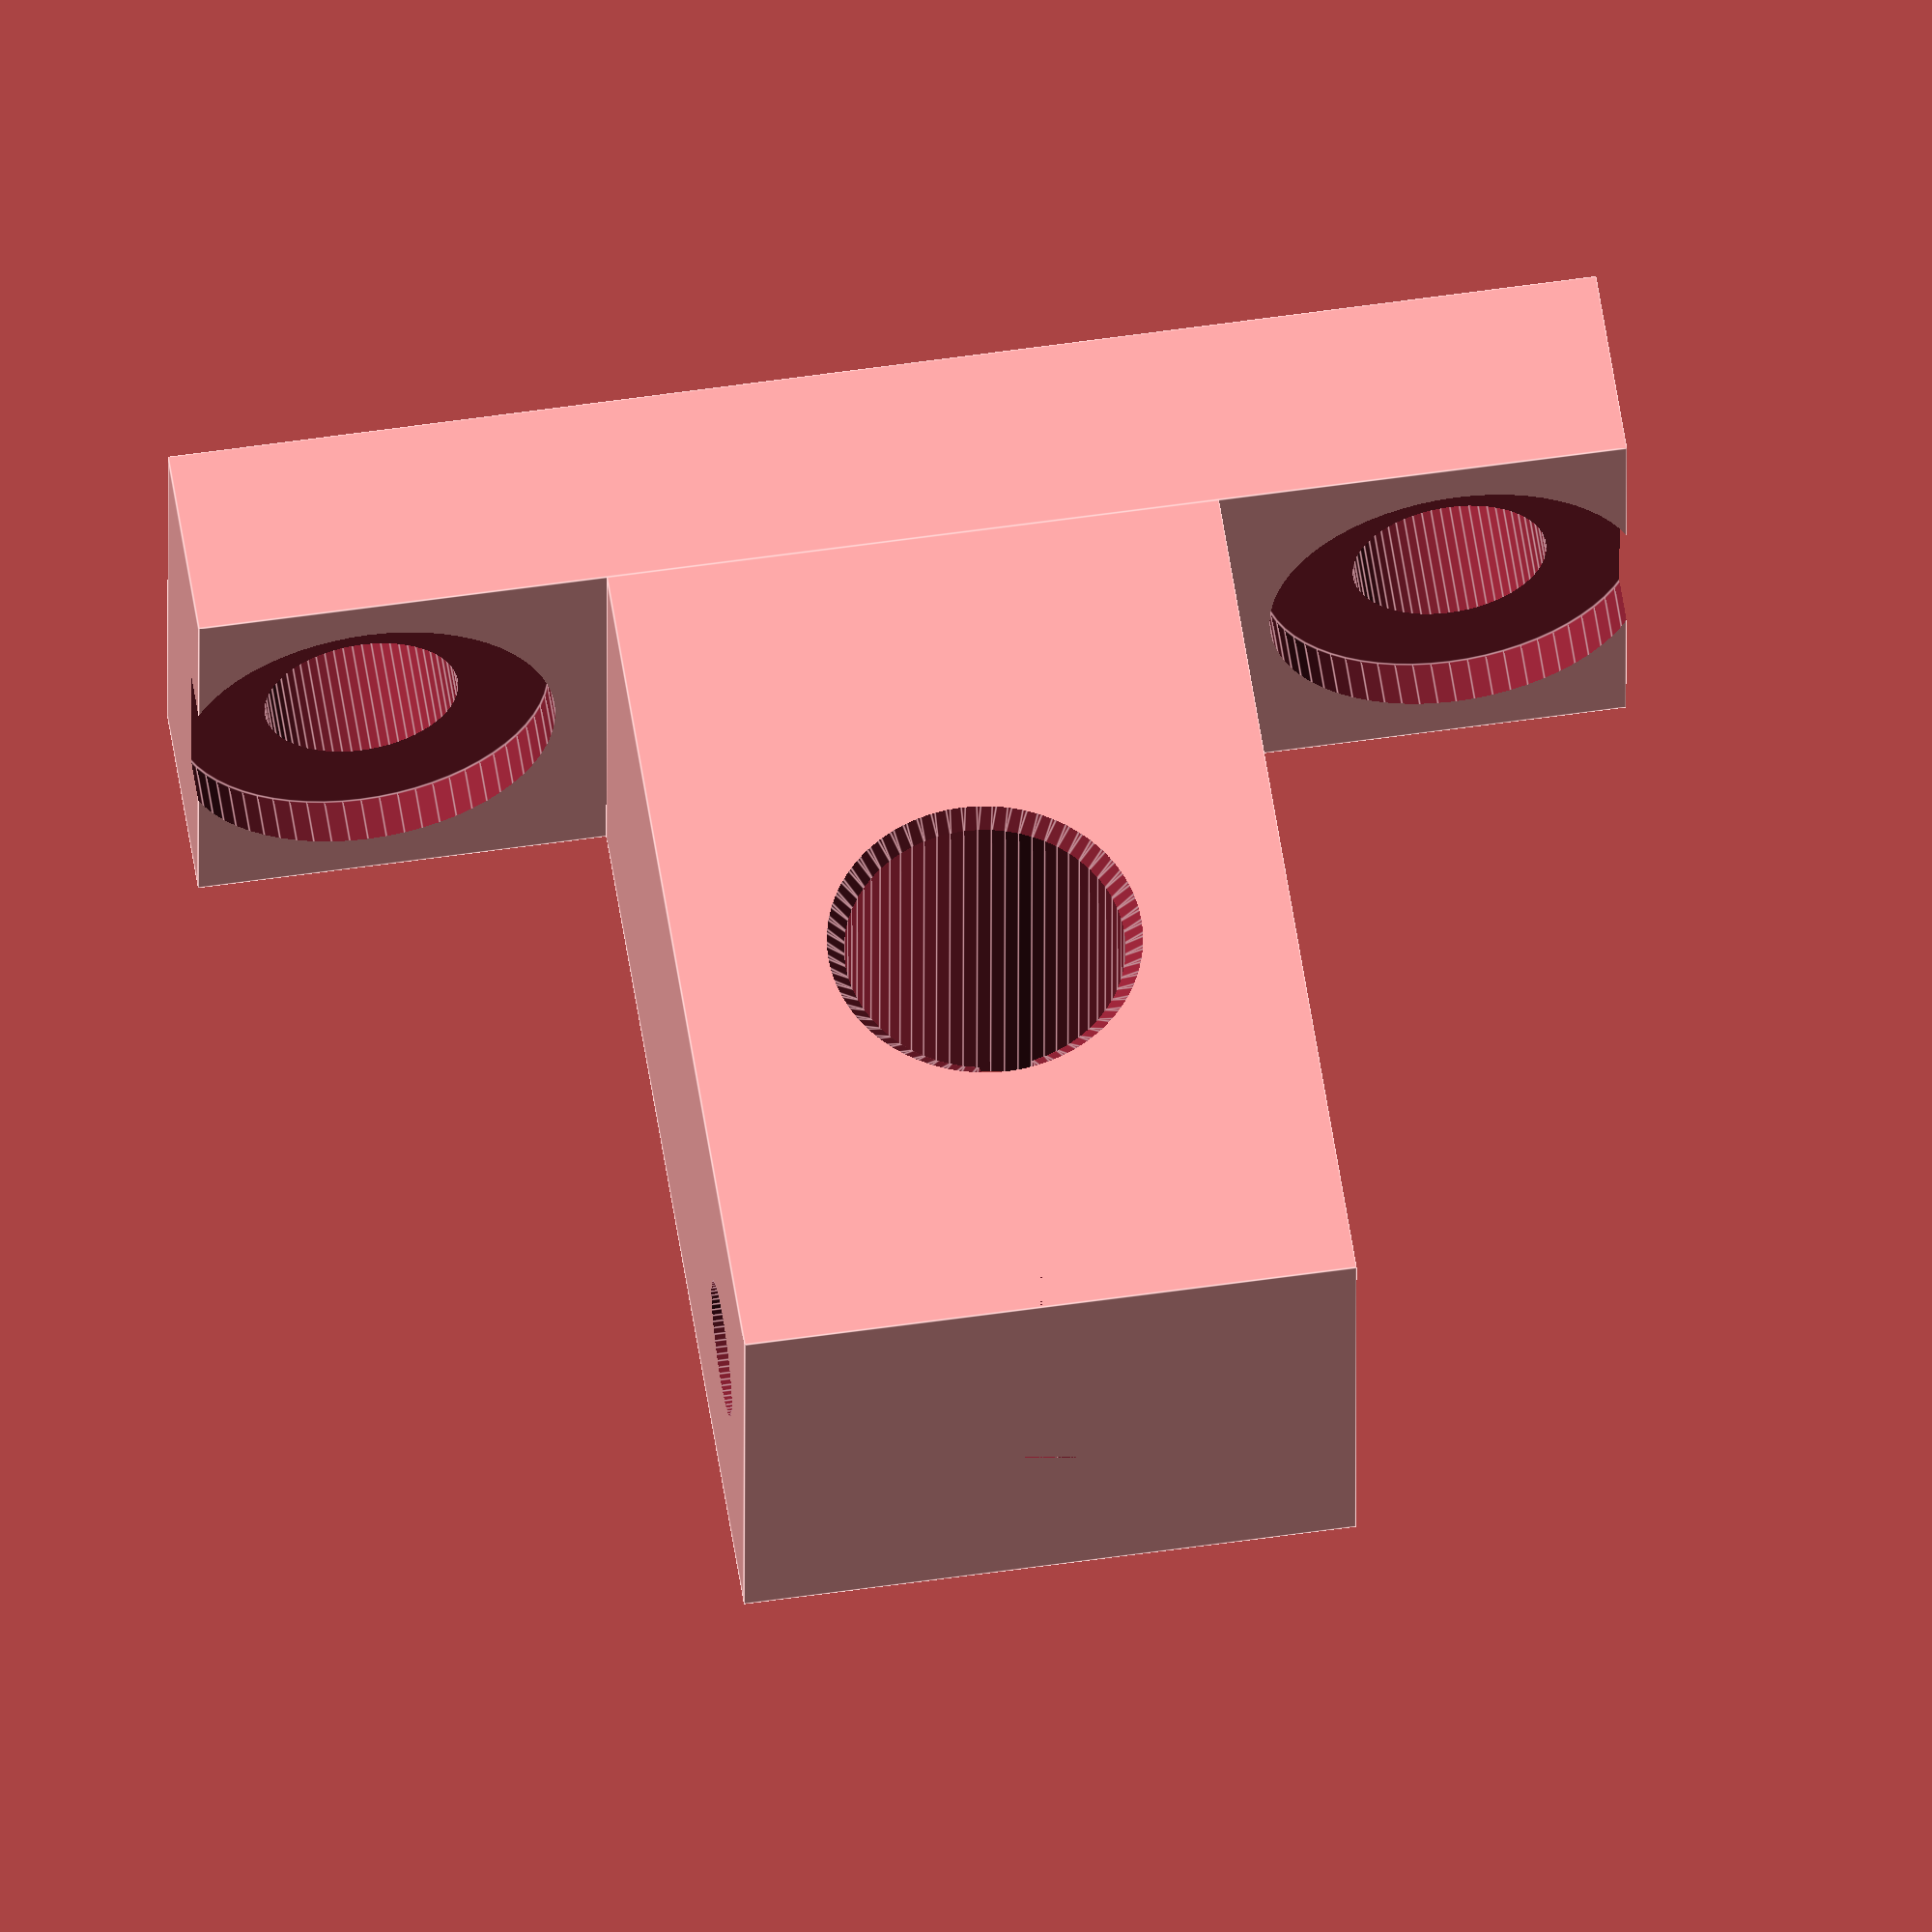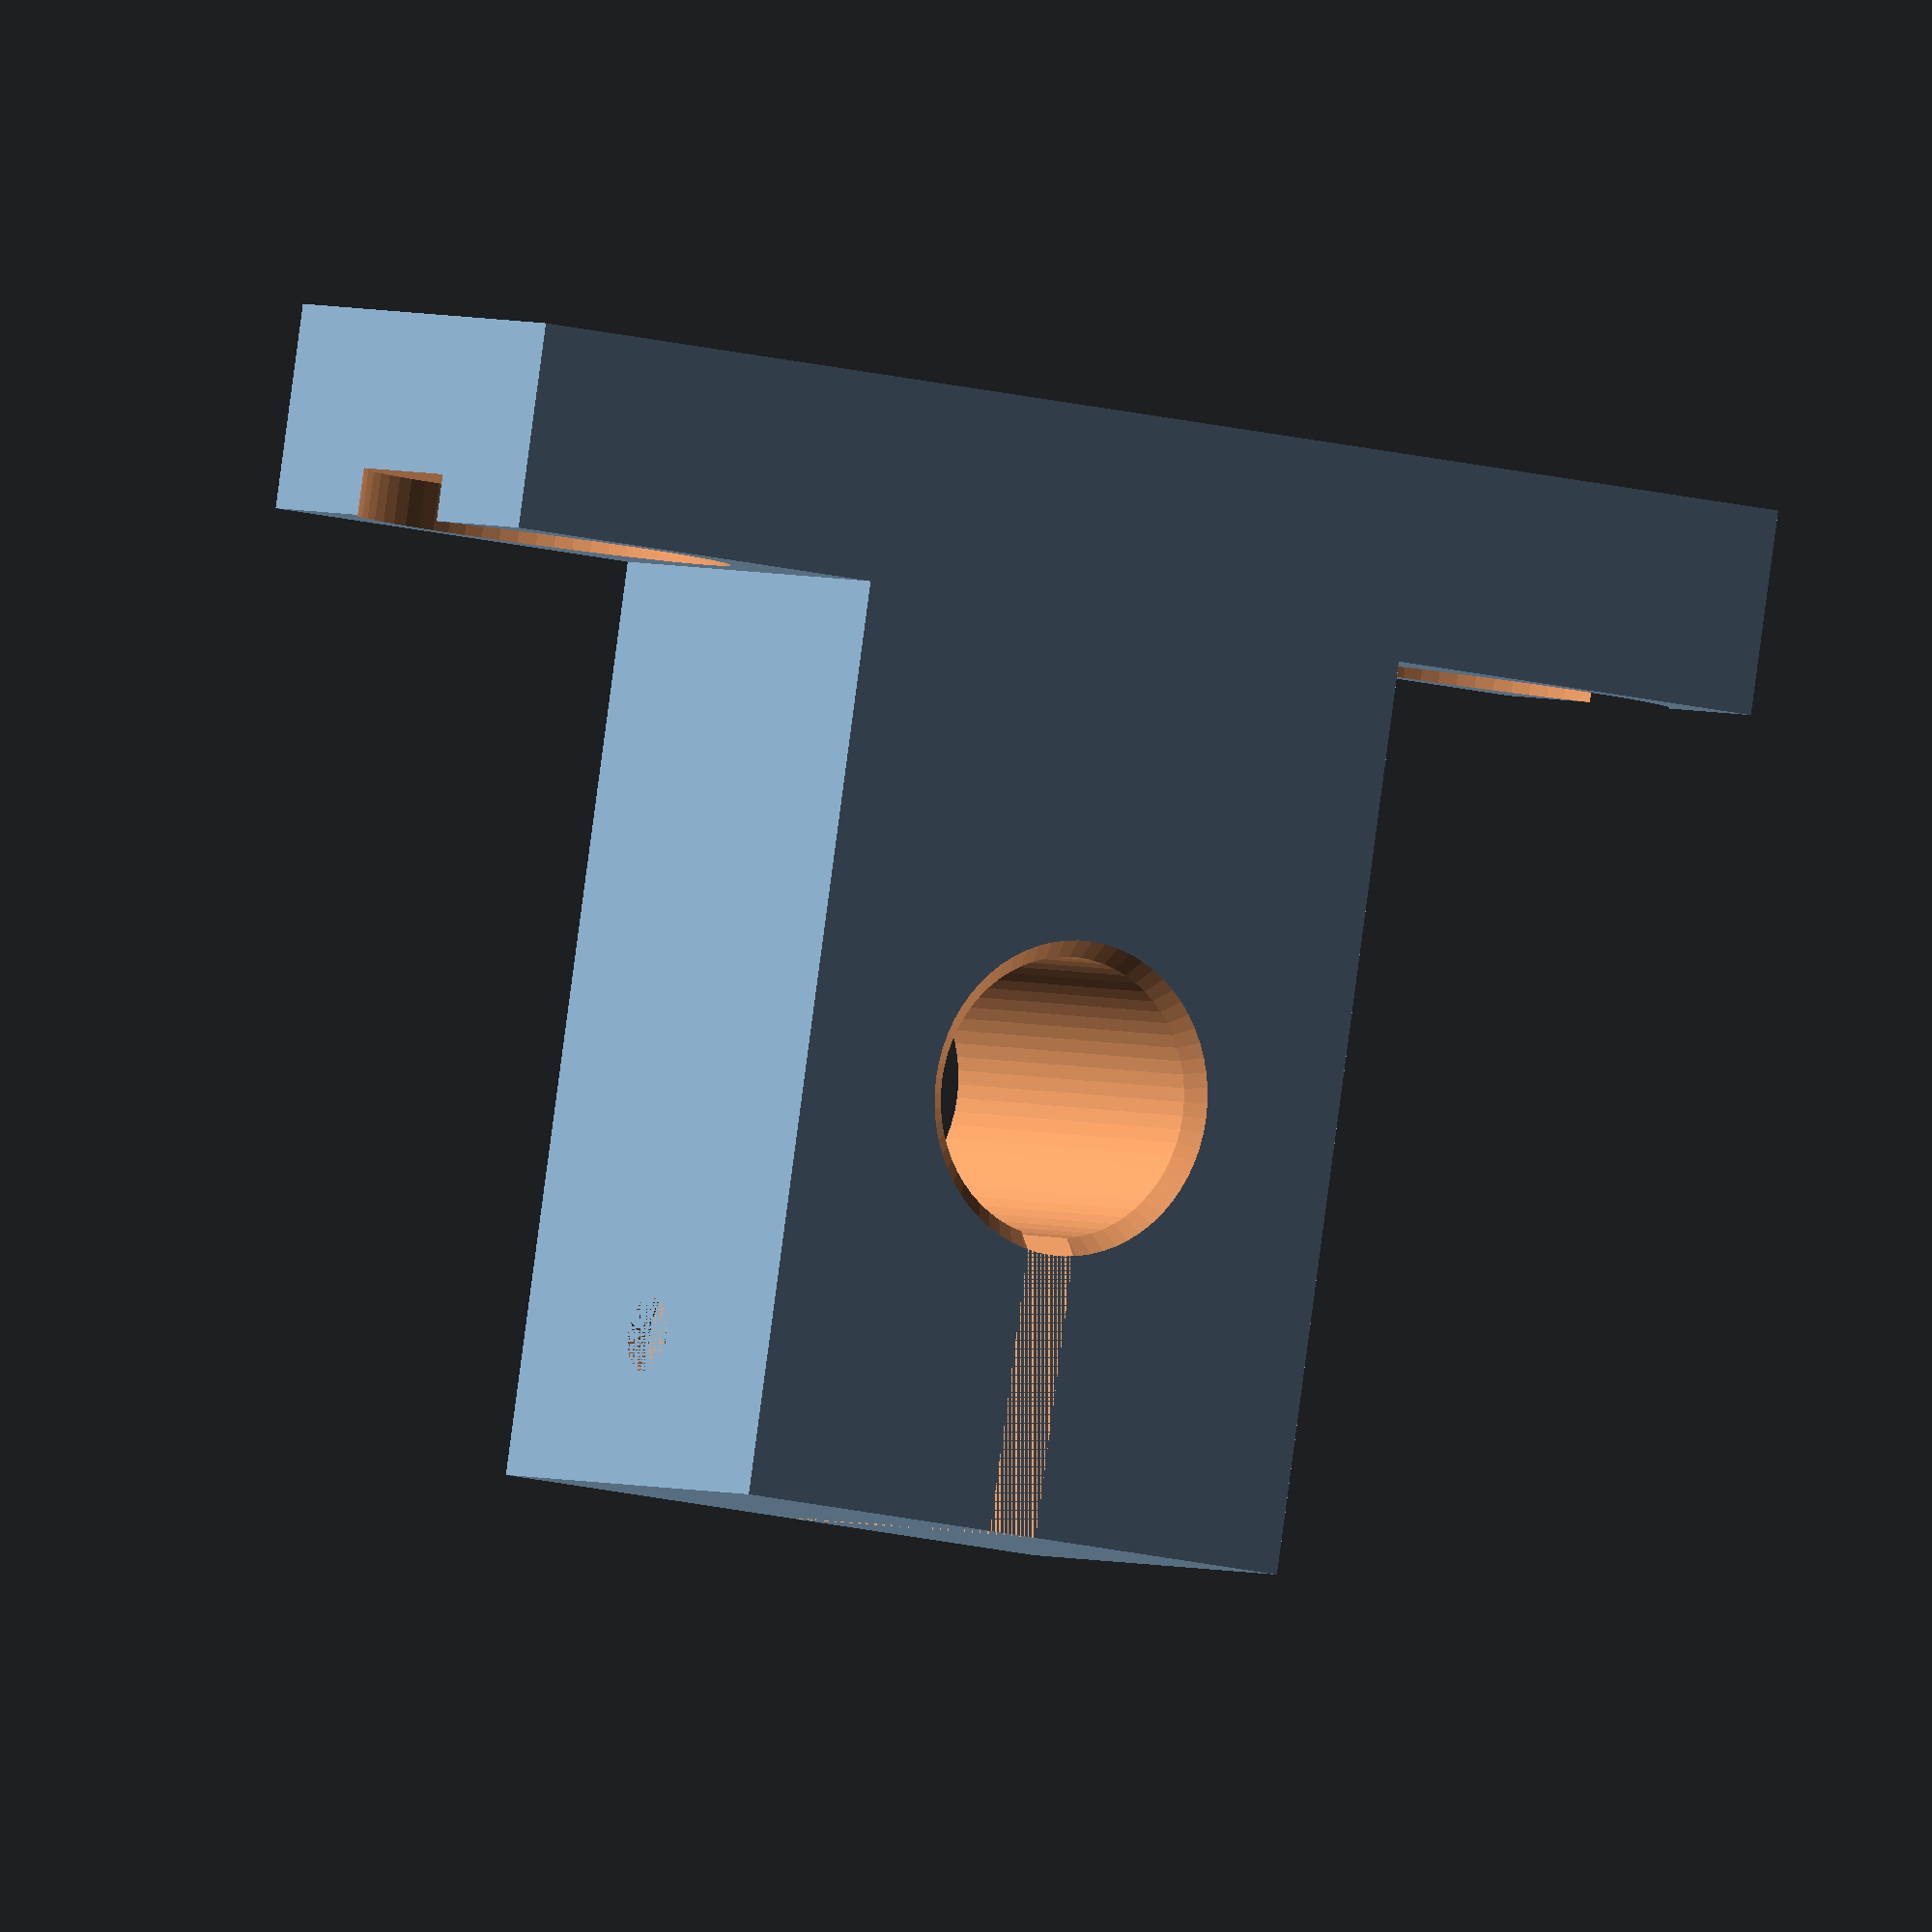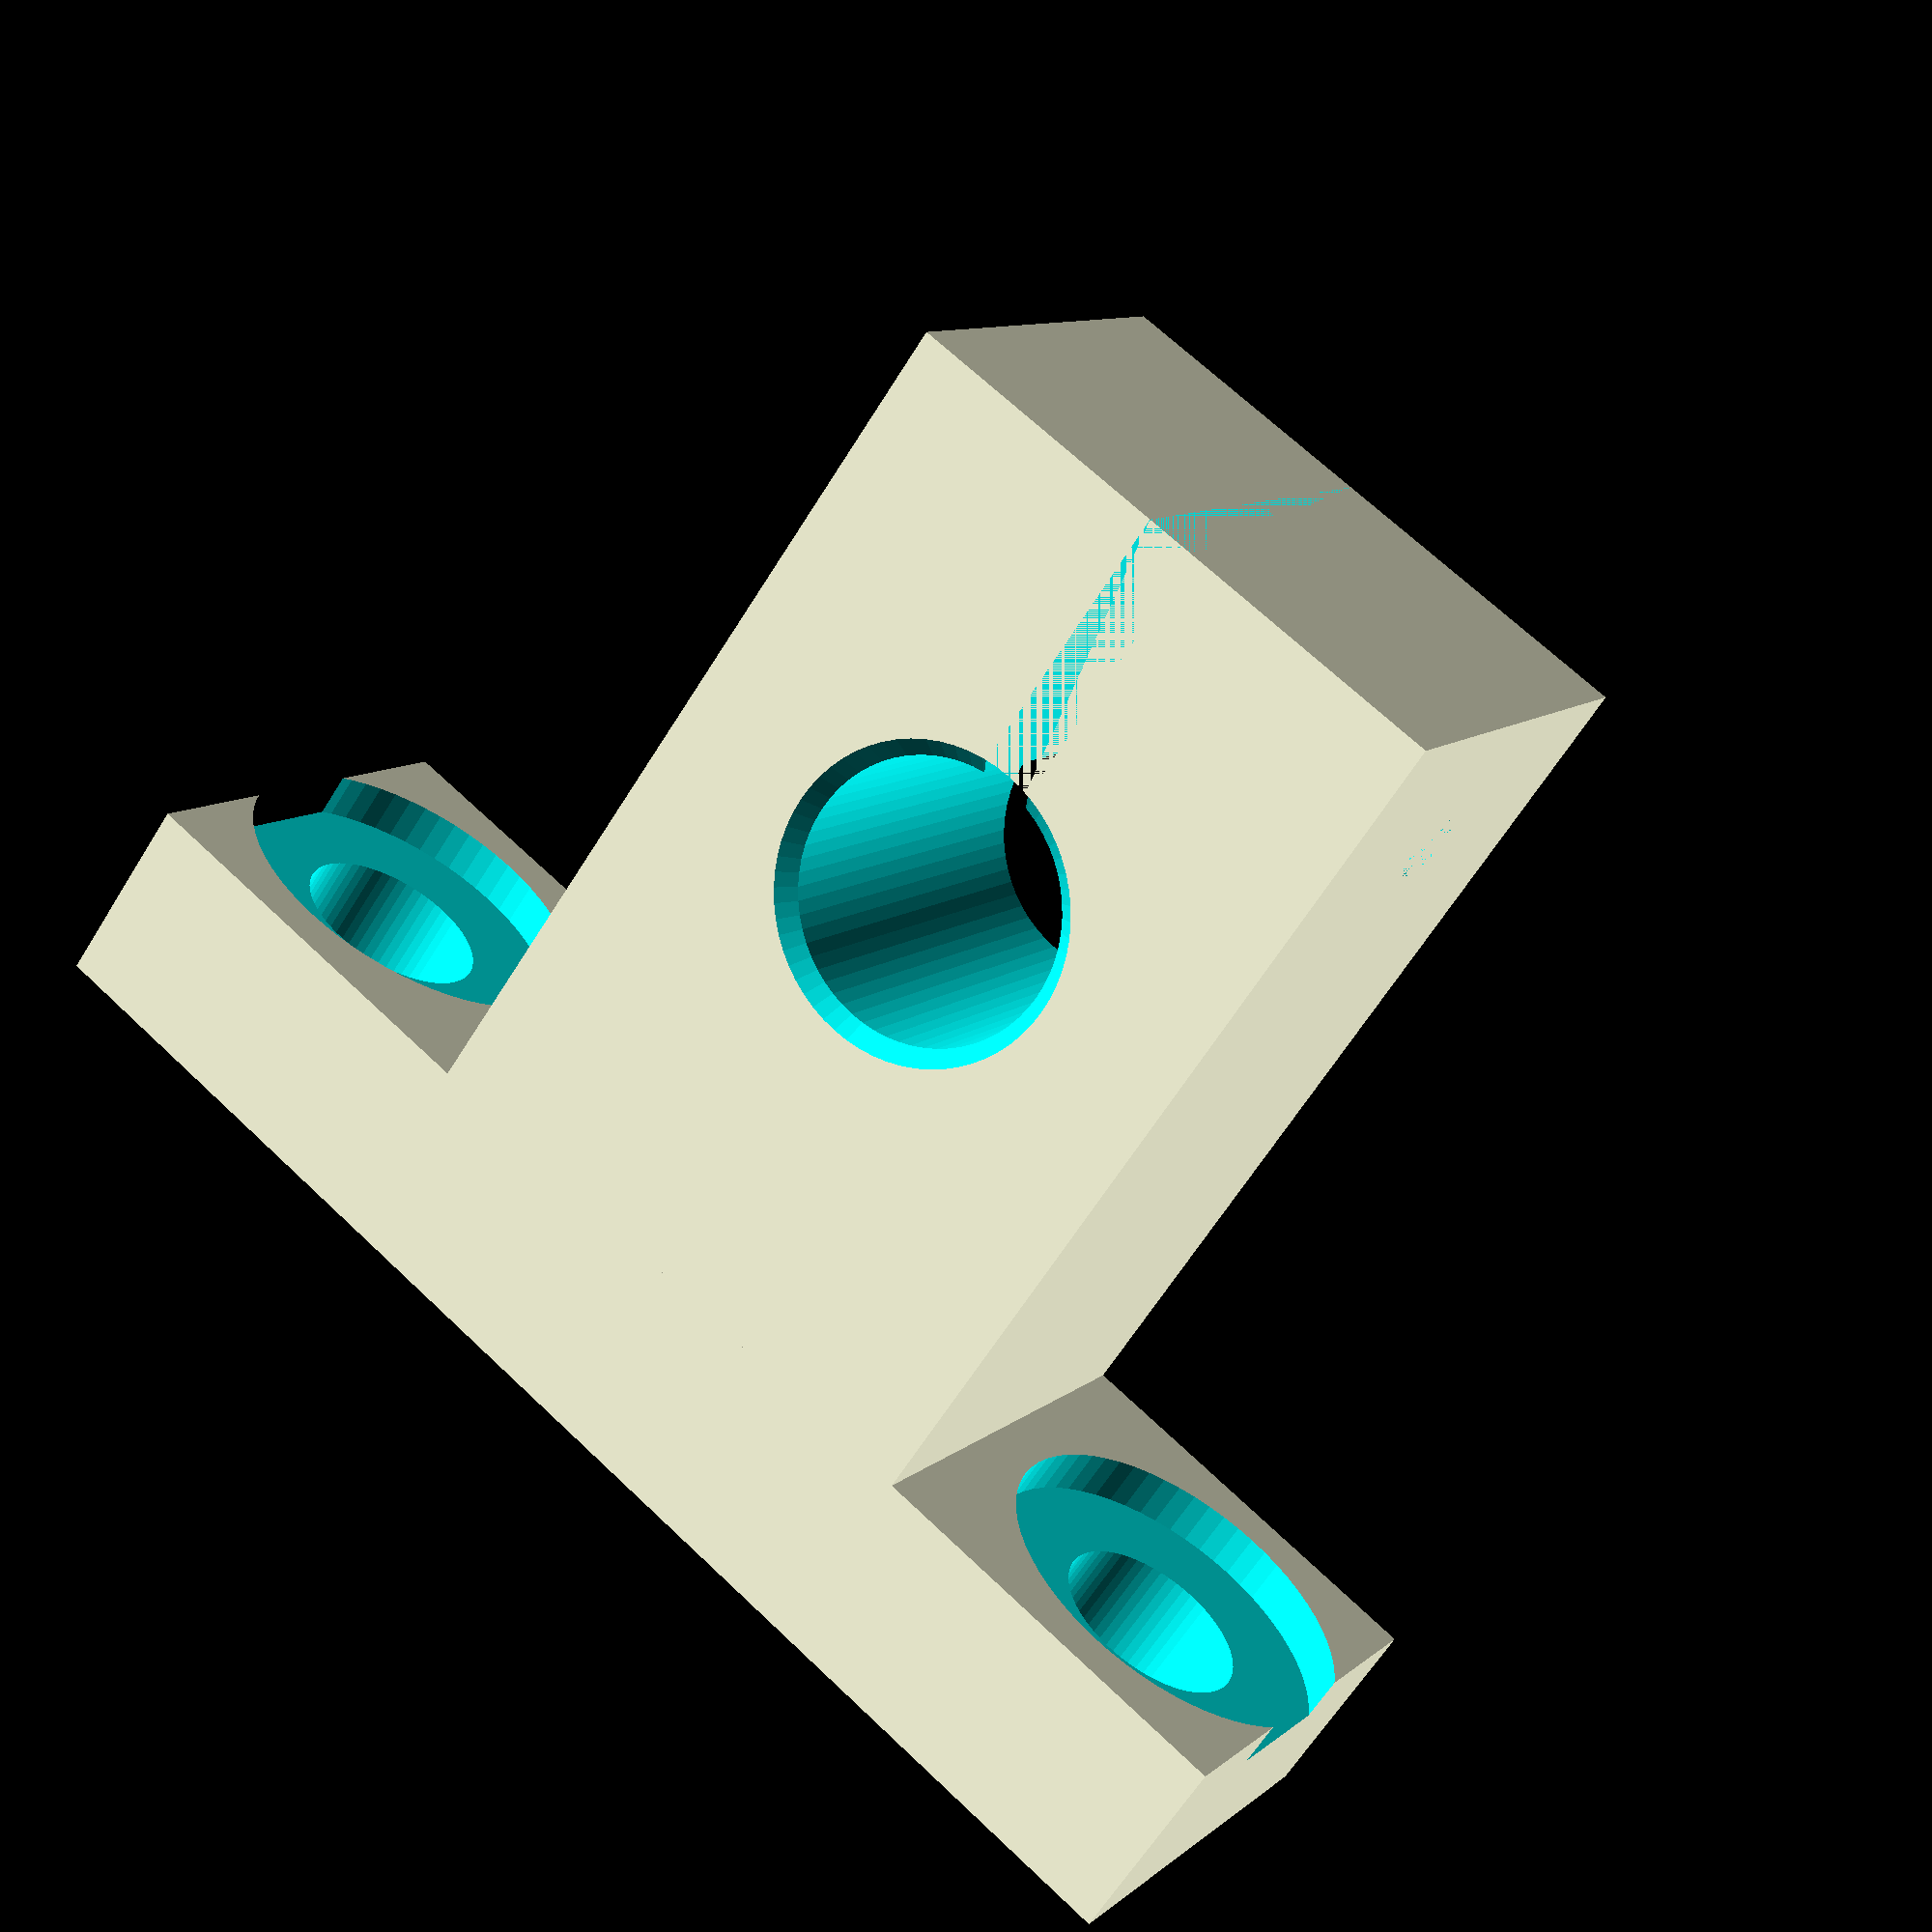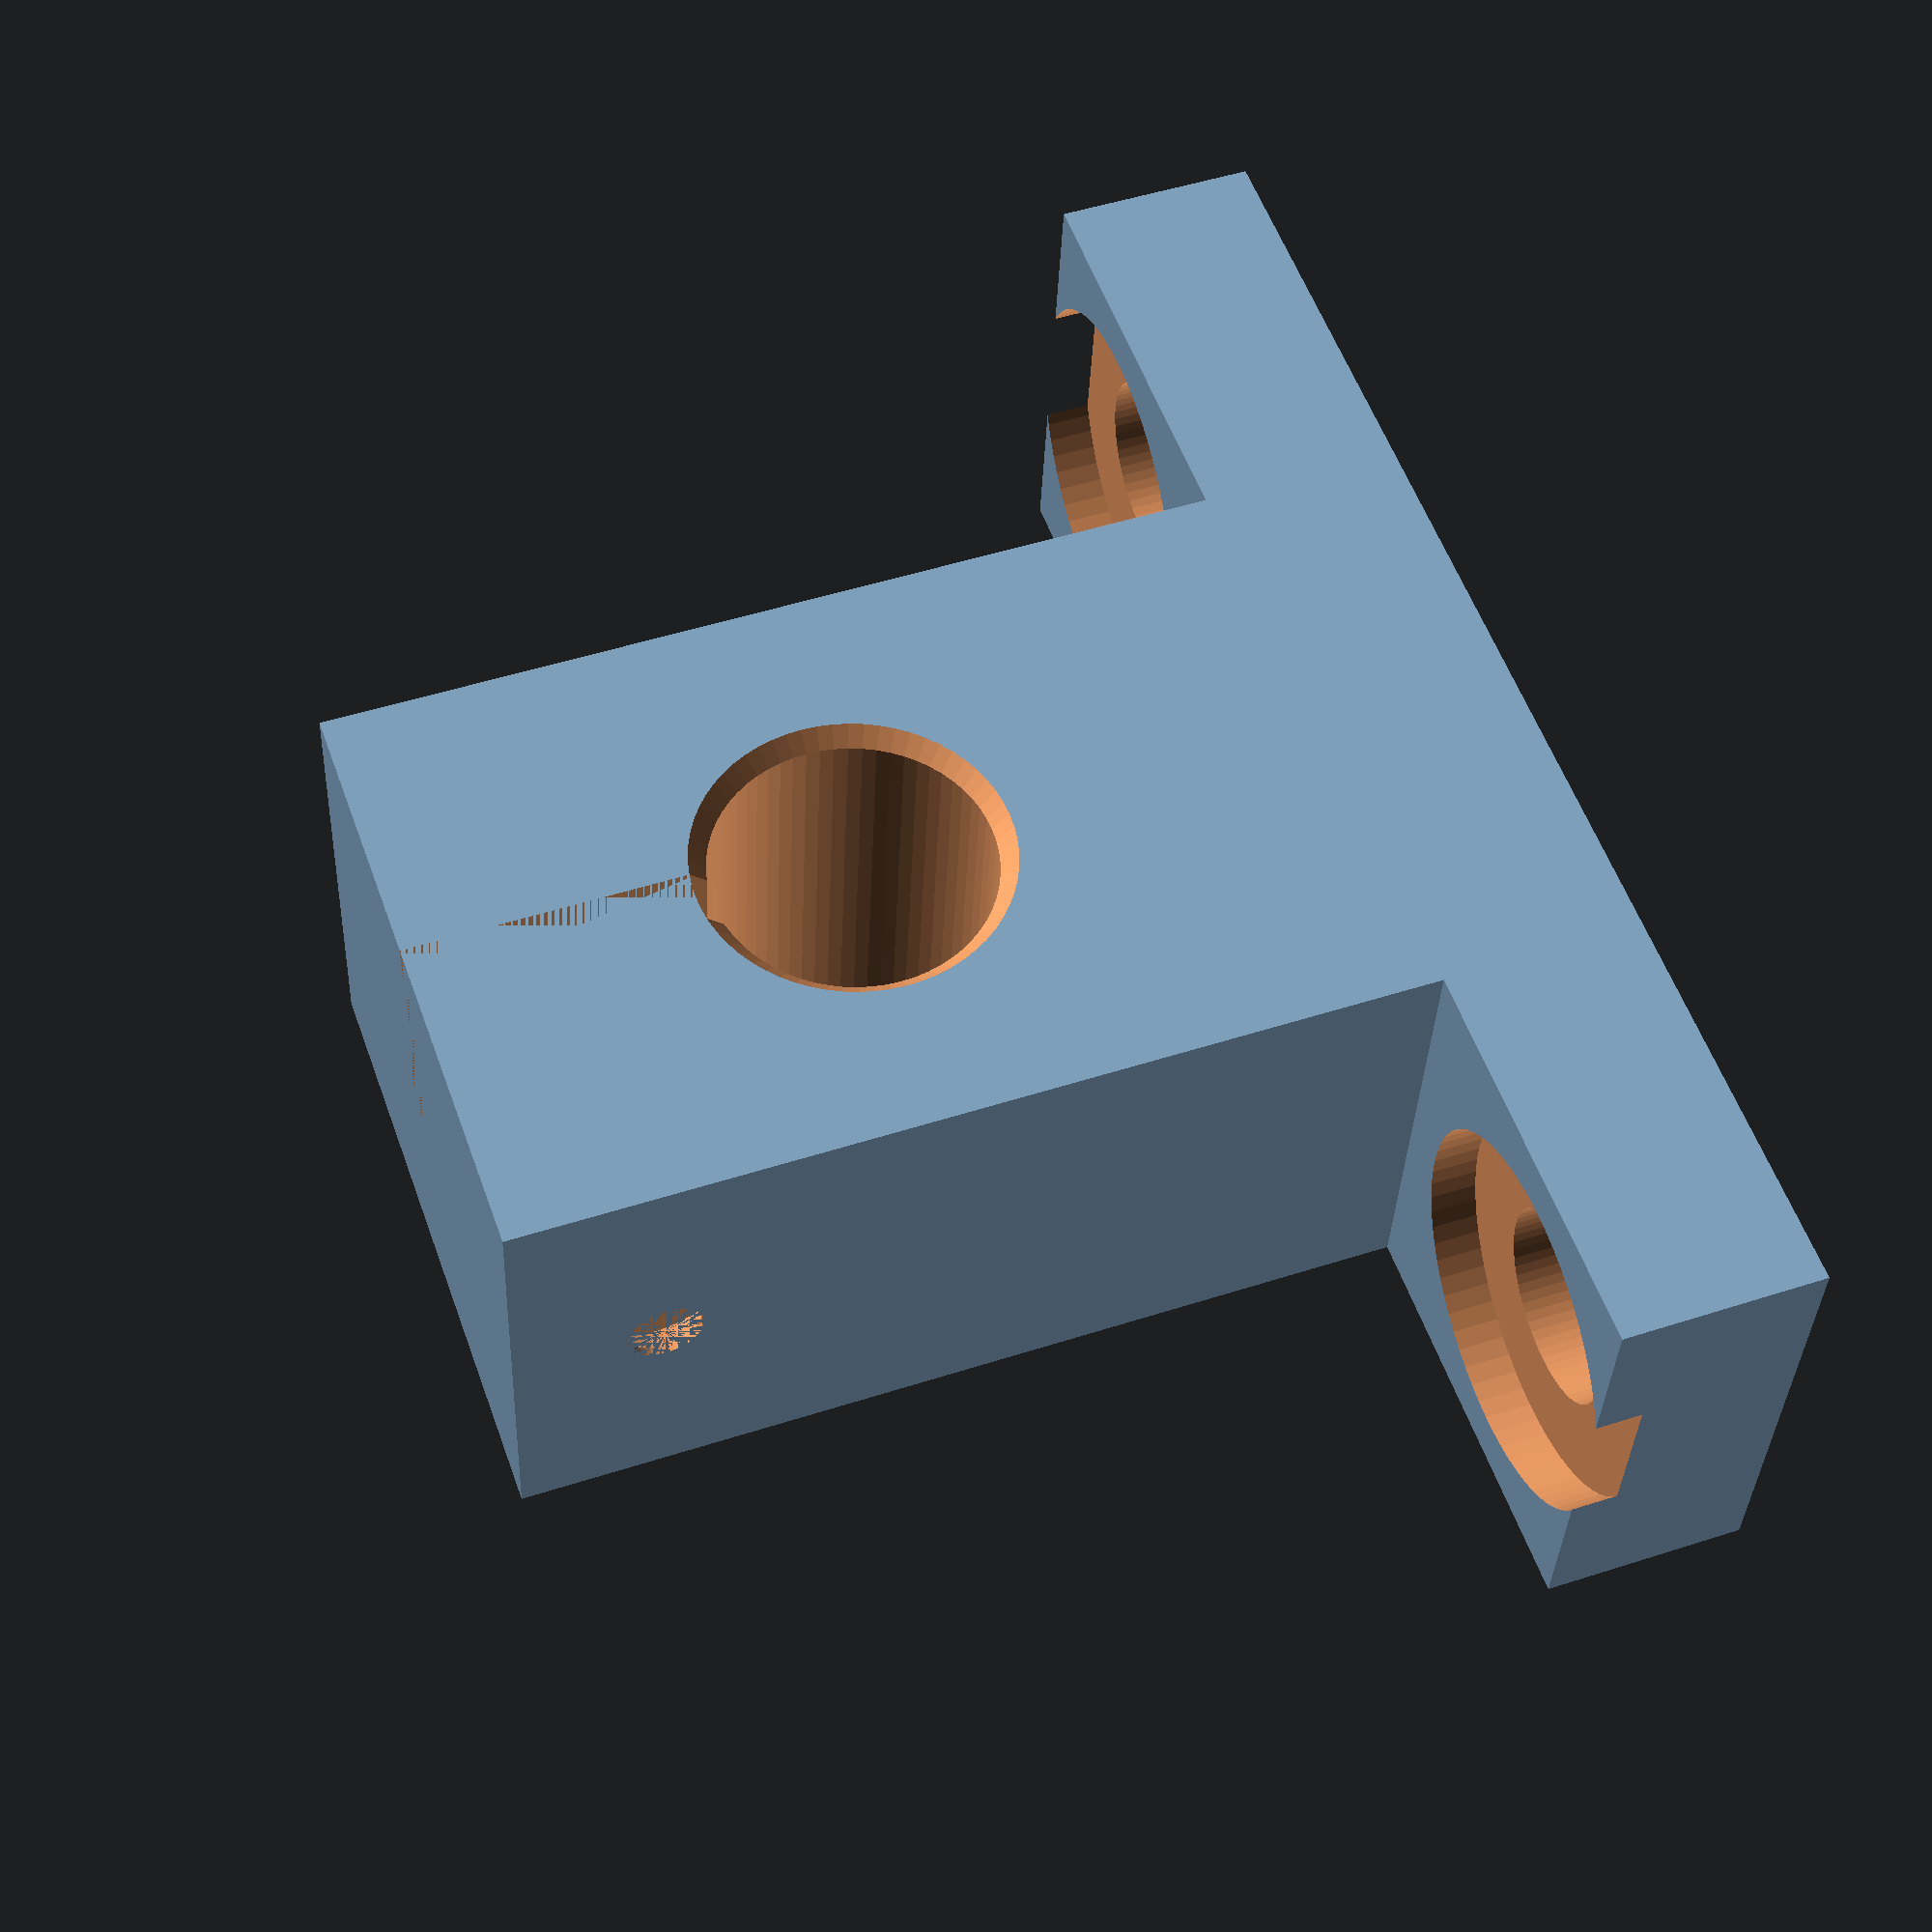
<openscad>
/*
Author :    Guilherme Pontes (gpsgui)
github :    www.github.com/gpsgui

Release Notes

08/05/2020 -> Version 1.0.0
        Features:
            - 10 possibles presets(sk8 to sk40) of SAMICK-like SK shaft supports
            - Custom mode, generate a suport with arbitrary dimensions 
            - All holes with countersink or counterbore
            - Clamping with bolt and nut (with nut housing)
*/


/* [Hidden] */
$fn = 64;
// presets based on the manufacturer datasheet http://www.mysamick.com/English/product/goods_list.asp?lcode=E1&mcode=03
// presets with parameters [ d, h, A, W, H, T, E, D, C, B, S, J ]
sk8  = [8, 20, 21, 42, 32.8, 6, 18, 5, 32, 14, 5.5, 4] ;
sk10 = [10, 20, 21, 42, 32.8, 6, 18, 5, 32, 14, 5.5, 4]; 
sk12 = [12, 23, 21, 42, 38, 6, 20, 5, 32, 14, 5.5, 4];
sk13 = [13, 23, 21, 42, 38, 6, 20, 5, 32, 14, 5.5, 4]; 
sk16 = [16, 27, 24, 48, 44, 8, 25, 5, 38, 16, 5.5, 4];
sk20 = [20, 31, 30, 60, 51, 10, 30, 7.5, 45, 20, 6.6, 5];
sk25 = [25, 35, 35, 70, 60, 12, 38, 7, 56, 24, 6.6, 6]; 
sk30 = [30, 42, 42, 84, 70, 12, 44, 10, 64, 28, 9, 6]; 
sk35 = [35, 50, 49, 98, 85, 15, 50, 12, 74, 32, 11, 8];
sk40 = [40, 60, 57, 114, 96, 15, 60, 12, 90, 36, 11, 8];
presets = [[], sk8, sk10, sk12, sk13, sk16, sk20, sk25, sk30, sk35, sk40];
/* [Select SK support preset] */
// If don't want to use a preset, choose "custom"
preset = 0; // [0:custom, 1:sk08, 2:sk10, 3:sk12, 4:sk13, 5:sk16, 6:sk20, 7:sk25, 8:sk30, 9:sk35, 10:sk40]
echo(preset);
/* [Custom dimensions] */
// shaft diameter
d = 8;    
// heigth of the shaft
h = 20;
// horizontal distance between the shaft and the end of the support
A = 21;
// total width
W = 2*A;
// total height
H = 32.8;
// base tickness
T = 6;
// length of the part around the shaft
E = 18;
// distance between the center of locking bolt and the edge of the support
D = 5;
// distance between bolts
C = 32;
// thickness of support
B = W/3;
// locking bolts hole diameter
S = 5.5;
// clamping bolts metric size
J = 2;
// bolean for threaded clamp 
is_threaded_clamp = false;


/* [Finishing] */
// clearance
clearance = 0.1;
//bolt counterbore shape
bolt_counterbore_shape = "cylindrical"; // [conical, hex, cylindrical]
// distance between parallel faces of the nut
F_nut = 4; 

// -------------------------------------------------------------------

// shaft diameter
this_d = preset != 0 ? presets[preset][0] : d;    
// heigth of the shaft
this_h = preset != 0 ? presets[preset][1] : h;

// horizontal distance between the shaft and the end of the support
this_A = preset != 0 ? presets[preset][2] : A;

// total width
this_W = preset != 0 ? presets[preset][3] : 2*A;

// total height
this_H = preset != 0 ? presets[preset][4] : H;

// base tickness
this_T = preset != 0 ? presets[preset][5] : T;

// length of the part around the shaft
this_E = preset != 0 ? presets[preset][6] : E;

// distance between the center of locking bolt and the edge of the support
this_D = preset != 0 ? presets[preset][7] :D;

// distance between bolts
this_C = preset != 0 ? presets[preset][8] : C;

// thickness of support
this_B = preset != 0 ? presets[preset][9] : W/3;

// locking bolts hole diameter
this_S = preset != 0 ? presets[preset][10] : S;

// clamping bolts metric size
this_J = preset != 0 ? presets[preset][11] : J;

// gap for clamping the shaft
gap = this_B/9;
  
module hexagon(r,h){
    x = 0;
    y = 0;
    linear_extrude(height = h, center = true, twist = 0)
    polygon(points=[[(r+x),(r*(tan(30)))+y],
                [x,(r*(2/sqrt(3)))+y],
                [-r+x,(r*(tan(30)))+y],
                [-r+x,-(r*(tan(30)))+y],
                [x,-(r*(2/sqrt(3)))+y], 
                [r+x,-(r*(tan(30)))+y]]);
     
 }

module counterbore(shape, translate_vector, rotate_vector, hole_diameter) {
    head_heigth = 0.5*hole_diameter;
    if( shape == "conical"){
        translate(translate_vector)
            rotate(rotate_vector)
                cylinder(r1= 0.5*hole_diameter, r2 = 0.5*(hole_diameter + 2*head_heigth), h = head_heigth, center = true);
    } else if( bolt_counterbore_shape == "cylindrical"){
        translate(translate_vector)
            rotate(rotate_vector)
                cylinder(r = hole_diameter, h = head_heigth, center = true);
    } else if( bolt_counterbore_shape == "hex"){
        translate(translate_vector)
            rotate(rotate_vector)
                hexagon(0.75*hole_diameter,h);
    }
}
difference(){
    // creating the flat T block
    union(){
        translate([0,0,this_T/2]) 
            cube([this_W,this_B,this_T], center = true);
        translate([0,0,this_H/2 + this_T/2]) 
            cube([this_E,this_B,this_H-this_T], center = true);
    }
    
    // shaft hole
    translate([0, 0, this_h]) 
        rotate([90,0,0]) 
            cylinder(r = this_d/2 + clearance, h = this_B, center = true);
    
    // bolts 
    translate([this_C/2,0,this_T/2]) 
        cylinder(r = this_S/2 + clearance, h = this_T, center = true);
    translate([-this_C/2,0,this_T/2]) 
        cylinder(r = this_S/2 + clearance, h = this_T, center = true);
    
    // gap for clamping
    translate([0,0,this_H-(this_H-this_h-this_d/2)/2]) 
        cube([gap,this_B,this_H-this_h-this_d/2], center = true);
    
    // clamping bolt holes
    translate([0, 0, this_H-(this_H-this_h-this_d/2)/2]) 
        rotate([0, 90, 0]) 
            cylinder(r = this_J/2 + clearance, h = this_E, center = true);
    
    // locking and clamping bolt counterbore
    counterbore(bolt_counterbore_shape, [this_C/2,0,this_T], [0,0,0], this_S);
    counterbore(bolt_counterbore_shape, [-this_C/2,0,this_T], [0,0,0], this_S);
    counterbore(bolt_counterbore_shape, [-this_E/2 + 0.2*this_J, 0, this_H-(this_H-this_h-this_d/2)/2], [0,-90,0], this_J);
    
    // shaft countersink
    counterbore("conical", [0,-0.6*this_B ,this_h], [90,0,0], this_d);
    counterbore("conical", [0,0.6*this_B,this_h], [270,0,0], this_d);
      
    // Nut housing
    counterbore("hex", [this_E/2 - 0.75*this_J/2, 0, this_H-(this_H-this_h-this_d/2)/2], [0,-90,0], this_J);
    //translate([this_E/2 - 0.75*this_J/2, 0, this_H-(this_H-this_h-this_d/2)/2]) rotate([0,-90,0]) hexagon(0.75*this_J,0.75*this_J);
}

</openscad>
<views>
elev=122.6 azim=180.1 roll=188.6 proj=o view=edges
elev=91.8 azim=30.6 roll=172.4 proj=o view=solid
elev=242.4 azim=211.9 roll=211.6 proj=p view=solid
elev=131.1 azim=186.7 roll=109.8 proj=p view=wireframe
</views>
